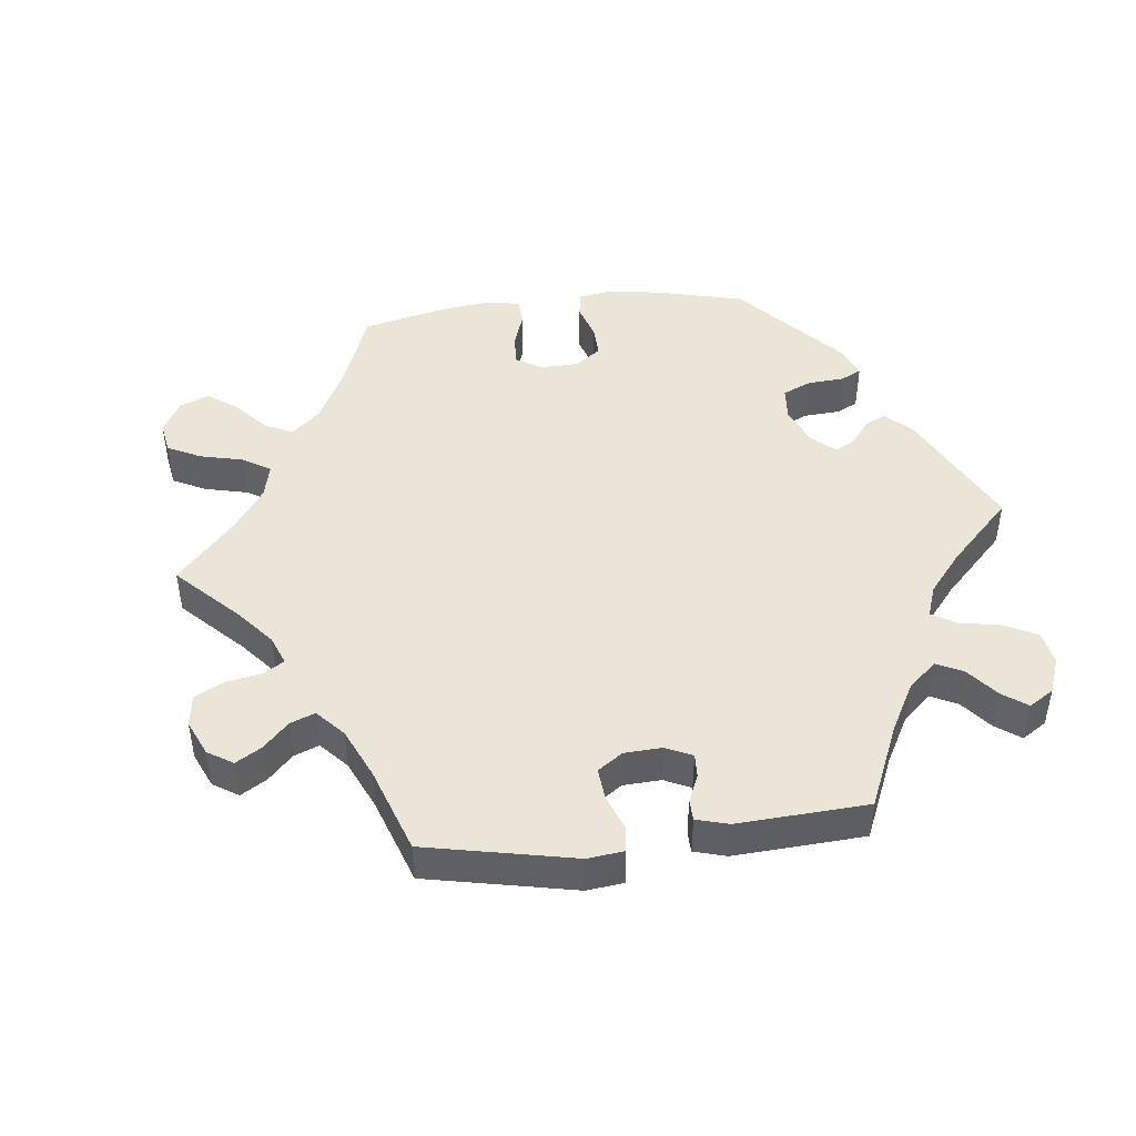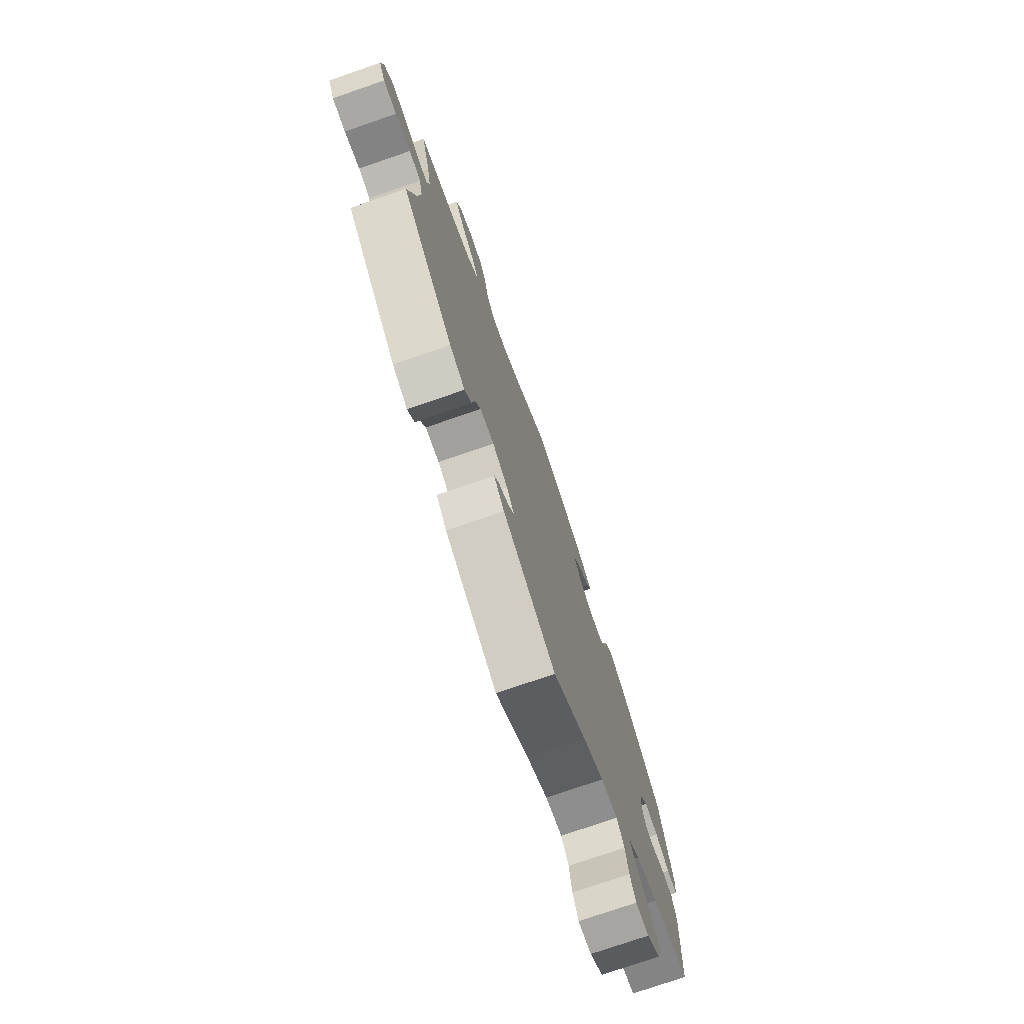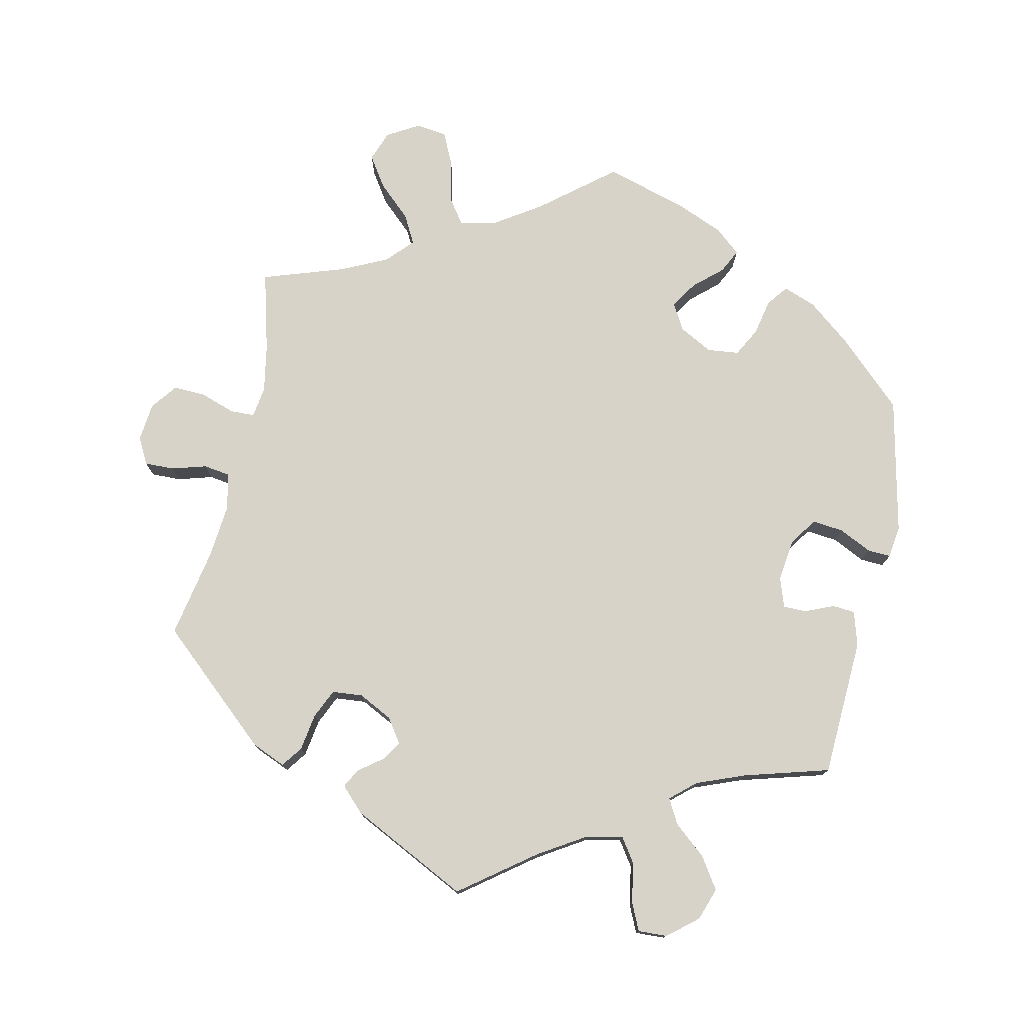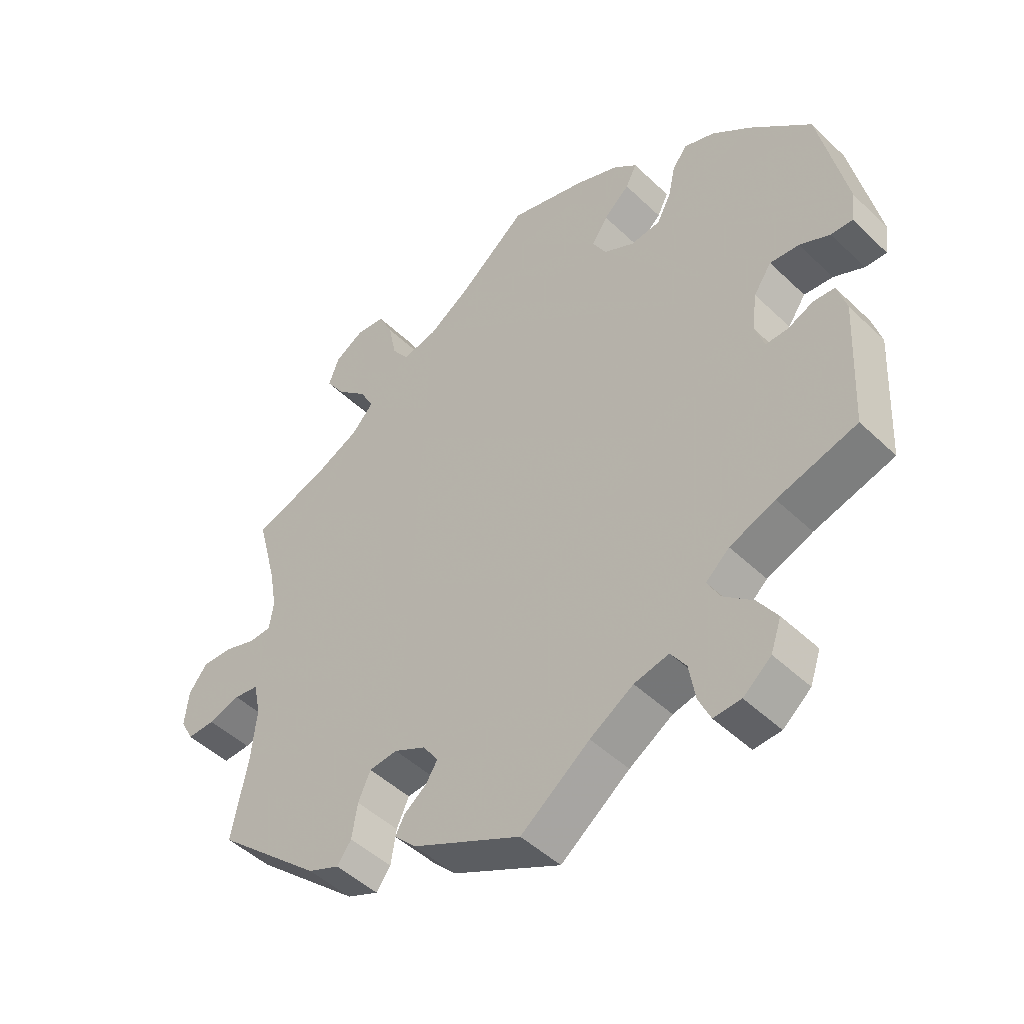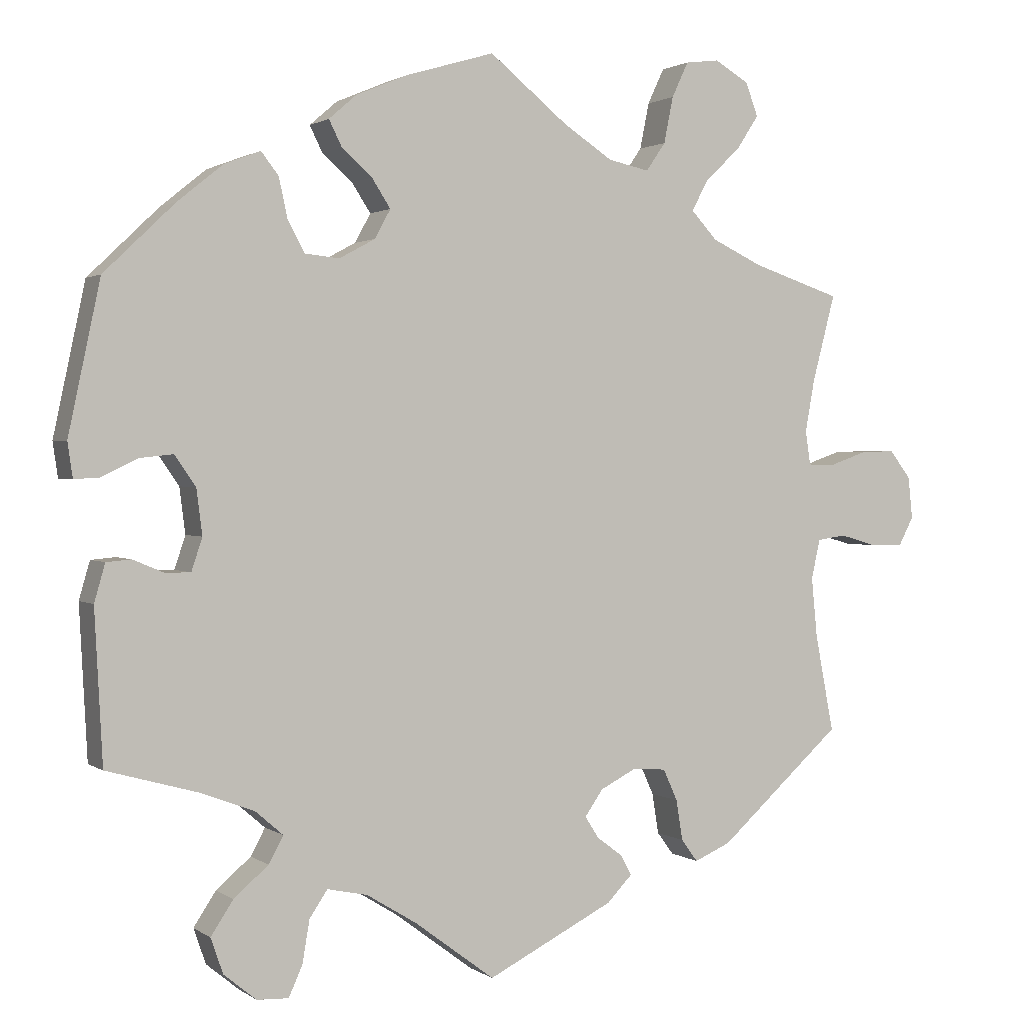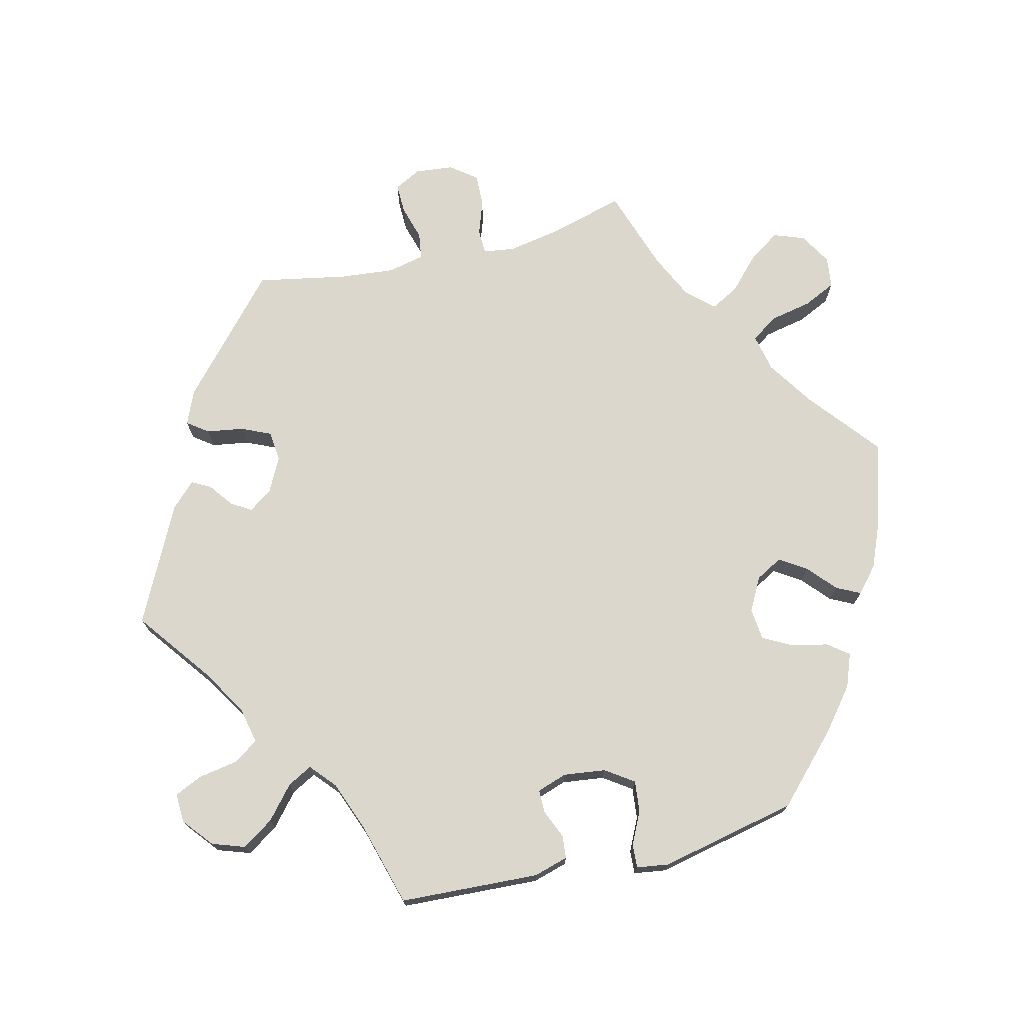
<metadata>
{"format":"obj","ext":"obj","renderer":"f3d","projection":"perspective","resolution":1024,"background":"white","views":[{"elev":45.7,"azim":143.4,"up":"+Y"},{"elev":-76.1,"azim":109.0,"up":"+Z"},{"elev":76.3,"azim":-167.9,"up":"+Y"},{"elev":-48.0,"azim":-136.8,"up":"+Z"},{"elev":1.5,"azim":-25.3,"up":"+Z"},{"elev":72.8,"azim":-103.8,"up":"+Y"}]}
</metadata>
<code>
v 0.235 0.07 0.475
v 0.292 0.07 -0.453
v -0.38 0.07 -0.581
v -0.456 0.07 -0.064
v 0.343 0.07 0.384
v -0.581 0.07 0.103
v -0.262 0.07 -0.519
v 0.307 0.07 0.423
v 0.298 0.07 0.627
v 0.41 0.07 0.559
v 0.505 0.07 0.189
v 0.393 0.07 0.605
v 0.283 0.07 -0.397
v -0.29 0.07 0.388
v -0.326 0.07 0.474
v 0.607 0.07 -0.047
v -0.219 0.07 0.34
v -0.233 0.07 0.52
v -0.124 0.07 0.583
v -0.147 0.07 0.407
v 0.109 0.07 0.532
v 0 0.07 -0.62
v 0.275 0.07 0.578
v 0.262 0.07 0.514
v -0.272 0.07 -0.578
v 0.178 0.07 0.487
v 0.515 0.07 -0.038
v 0.536 0.07 0.069
v 0.33 0.07 0.466
v 0.555 0.07 -0.032
v -0.267 0.07 0.345
v -0.237 0.07 -0.482
v 0.379 0.07 0.512
v -0.181 0.07 -0.494
v -0.406 0.07 -0.019
v 0.217 0.07 -0.349
v -0.397 0.07 -0.532
v -0.366 0.07 -0.485
v -0.499 0.07 -0.046
v -0.376 0.07 0.455
v -0.574 0.07 0.055
v -0.414 0.07 0.044
v -0.533 0.07 -0.049
v 0.413 0.07 0.351
v -0.302 0.07 0.443
v -0.409 0.07 -0.346
v 0.345 0.07 0.633
v -0.336 0.07 -0.374
v -0.173 0.07 0.447
v -0.537 0.07 -0.31
v -0.537 0.07 0.31
v 0.667 0.07 0.05
v -0.548 0.07 -0.101
v -0.539 0.07 0.057
v -0.298 0.07 -0.407
v -0.49 0.07 0.081
v 0.499 0.07 0.07
v 0.366 0.07 -0.462
v 0.537 0.07 -0.31
v -0.215 0.07 0.484
v 0.537 0.07 0.31
v 0.315 0.07 -0.484
v -0.443 0.07 0.086
v 0.511 0.07 -0.175
v -0.318 0.07 -0.444
v 0.196 0.07 -0.468
v 0.211 0.07 -0.496
v 0.588 0.07 0.087
v 0.141 0.07 -0.411
v 0.503 0.07 -0.093
v -0.421 0.07 -0.064
v 0.652 0.07 -0.048
v 0.673 0.07 -0.008
v -0.291 0.07 -0.62
v 0 0.07 0.62
v 0.176 0.07 -0.532
v -0.335 0.07 -0.618
v 0.166 0.07 -0.375
v 0.16 0.07 -0.441
v -0.439 0.07 0.404
v -0.169 0.07 0.367
v 0.492 0.07 0.117
v 0.637 0.07 0.089
v -0.111 0.07 -0.537
v -0.195 0.07 0.553
v 0.263 0.07 -0.353
v 0.235 -0 0.475
v 0.292 -0 -0.453
v -0.38 -0 -0.581
v -0.456 -0 -0.064
v 0.343 -0 0.384
v -0.581 -0 0.103
v -0.262 -0 -0.519
v 0.307 -0 0.423
v 0.298 -0 0.627
v 0.41 -0 0.559
v 0.505 -0 0.189
v 0.393 -0 0.605
v 0.283 -0 -0.397
v -0.29 -0 0.388
v -0.326 -0 0.474
v 0.607 -0 -0.047
v -0.219 -0 0.34
v -0.233 -0 0.52
v -0.124 -0 0.583
v -0.147 -0 0.407
v 0.109 -0 0.532
v 0 -0 -0.62
v 0.275 -0 0.578
v 0.262 -0 0.514
v -0.272 -0 -0.578
v 0.178 -0 0.487
v 0.515 -0 -0.038
v 0.536 -0 0.069
v 0.33 -0 0.466
v 0.555 -0 -0.032
v -0.267 -0 0.345
v -0.237 -0 -0.482
v 0.379 -0 0.512
v -0.181 -0 -0.494
v -0.406 -0 -0.019
v 0.217 -0 -0.349
v -0.397 -0 -0.532
v -0.366 -0 -0.485
v -0.499 -0 -0.046
v -0.376 -0 0.455
v -0.574 -0 0.055
v -0.414 -0 0.044
v -0.533 -0 -0.049
v 0.413 -0 0.351
v -0.302 -0 0.443
v -0.409 -0 -0.346
v 0.345 -0 0.633
v -0.336 -0 -0.374
v -0.173 -0 0.447
v -0.537 -0 -0.31
v -0.537 -0 0.31
v 0.667 -0 0.05
v -0.548 -0 -0.101
v -0.539 -0 0.057
v -0.298 -0 -0.407
v -0.49 -0 0.081
v 0.499 -0 0.07
v 0.366 -0 -0.462
v 0.537 -0 -0.31
v -0.215 -0 0.484
v 0.537 -0 0.31
v 0.315 -0 -0.484
v -0.443 -0 0.086
v 0.511 -0 -0.175
v -0.318 -0 -0.444
v 0.196 -0 -0.468
v 0.211 -0 -0.496
v 0.588 -0 0.087
v 0.141 -0 -0.411
v 0.503 -0 -0.093
v -0.421 -0 -0.064
v 0.652 -0 -0.048
v 0.673 -0 -0.008
v -0.291 -0 -0.62
v 0 -0 0.62
v 0.176 -0 -0.532
v -0.335 -0 -0.618
v 0.166 -0 -0.375
v 0.16 -0 -0.441
v -0.439 -0 0.404
v -0.169 -0 0.367
v 0.492 -0 0.117
v 0.637 -0 0.089
v -0.111 -0 -0.537
v -0.195 -0 0.553
v 0.263 -0 -0.353
f 76 22 84
f 79 66 67 76
f 69 79 76 84
f 78 69 84 34
f 36 78 34 32
f 58 62 2 13
f 64 59 58 13
f 70 64 13 86
f 27 70 86 36
f 73 72 16 30
f 73 30 27
f 52 73 27
f 28 68 83 52
f 57 28 52 27
f 82 57 27 36
f 44 61 11
f 5 44 11 82
f 8 5 82 36
f 12 10 33 29
f 12 29 8
f 47 12 8
f 24 23 9 47
f 1 24 47 8
f 26 1 8 36
f 85 19 75 21
f 49 60 18 85
f 20 49 85 21
f 81 20 21 26
f 40 15 45 14
f 40 14 31
f 80 40 31
f 51 80 31
f 6 51 31 17
f 56 54 41 6
f 63 56 6 17
f 53 43 39 4
f 46 50 53 4
f 48 46 4 71
f 55 48 71 35
f 3 37 38 65
f 3 65 55
f 77 3 55
f 7 25 74 77
f 32 7 77 55
f 42 63 17 81
f 42 81 26 36
f 35 42 36
f 32 55 35 36
f 170 108 162
f 162 153 152 165
f 170 162 165 155
f 120 170 155 164
f 118 120 164 122
f 99 88 148 144
f 99 144 145 150
f 172 99 150 156
f 122 172 156 113
f 116 102 158 159
f 113 116 159
f 113 159 138
f 138 169 154 114
f 113 138 114 143
f 122 113 143 168
f 97 147 130
f 168 97 130 91
f 122 168 91 94
f 115 119 96 98
f 94 115 98
f 94 98 133
f 133 95 109 110
f 94 133 110 87
f 122 94 87 112
f 107 161 105 171
f 171 104 146 135
f 107 171 135 106
f 112 107 106 167
f 100 131 101 126
f 117 100 126
f 117 126 166
f 117 166 137
f 103 117 137 92
f 92 127 140 142
f 103 92 142 149
f 90 125 129 139
f 90 139 136 132
f 157 90 132 134
f 121 157 134 141
f 151 124 123 89
f 141 151 89
f 141 89 163
f 163 160 111 93
f 141 163 93 118
f 167 103 149 128
f 122 112 167 128
f 122 128 121
f 122 121 141 118
f 84 170 120 34
f 34 120 118 32
f 32 118 93 7
f 7 93 111 25
f 25 111 160 74
f 74 160 163 77
f 77 163 89 3
f 3 89 123 37
f 37 123 124 38
f 38 124 151 65
f 65 151 141 55
f 55 141 134 48
f 48 134 132 46
f 46 132 136 50
f 50 136 139 53
f 53 139 129 43
f 43 129 125 39
f 39 125 90 4
f 4 90 157 71
f 71 157 121 35
f 35 121 128 42
f 42 128 149 63
f 63 149 142 56
f 56 142 140 54
f 54 140 127 41
f 41 127 92 6
f 6 92 137 51
f 51 137 166 80
f 80 166 126 40
f 40 126 101 15
f 15 101 131 45
f 45 131 100 14
f 14 100 117 31
f 31 117 103 17
f 17 103 167 81
f 81 167 106 20
f 20 106 135 49
f 49 135 146 60
f 60 146 104 18
f 18 104 171 85
f 85 171 105 19
f 19 105 161 75
f 75 161 107 21
f 21 107 112 26
f 26 112 87 1
f 1 87 110 24
f 24 110 109 23
f 23 109 95 9
f 9 95 133 47
f 47 133 98 12
f 12 98 96 10
f 10 96 119 33
f 33 119 115 29
f 29 115 94 8
f 8 94 91 5
f 5 91 130 44
f 44 130 147 61
f 61 147 97 11
f 11 97 168 82
f 82 168 143 57
f 57 143 114 28
f 28 114 154 68
f 68 154 169 83
f 83 169 138 52
f 52 138 159 73
f 73 159 158 72
f 72 158 102 16
f 16 102 116 30
f 30 116 113 27
f 27 113 156 70
f 70 156 150 64
f 64 150 145 59
f 59 145 144 58
f 58 144 148 62
f 62 148 88 2
f 2 88 99 13
f 13 99 172 86
f 86 172 122 36
f 36 122 164 78
f 78 164 155 69
f 69 155 165 79
f 79 165 152 66
f 66 152 153 67
f 67 153 162 76
f 76 162 108 22
f 22 108 170 84

</code>
